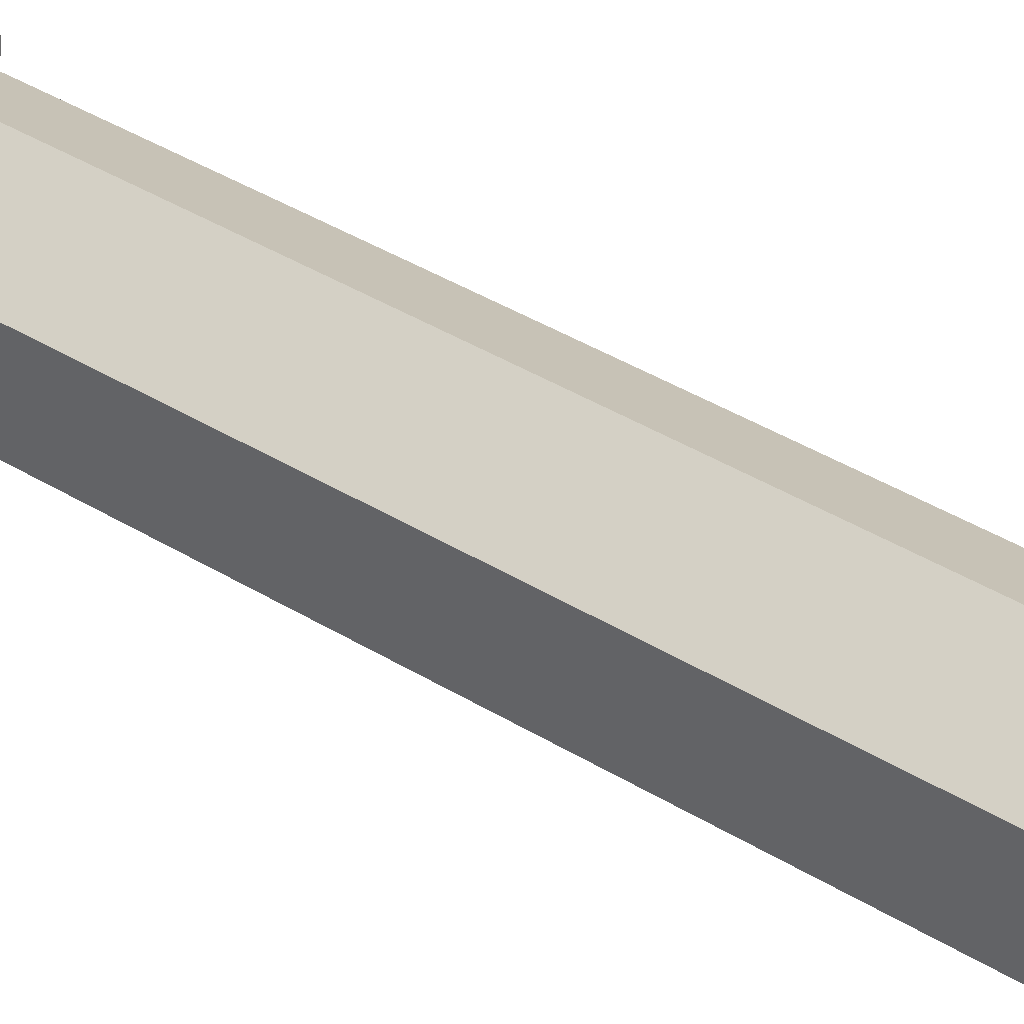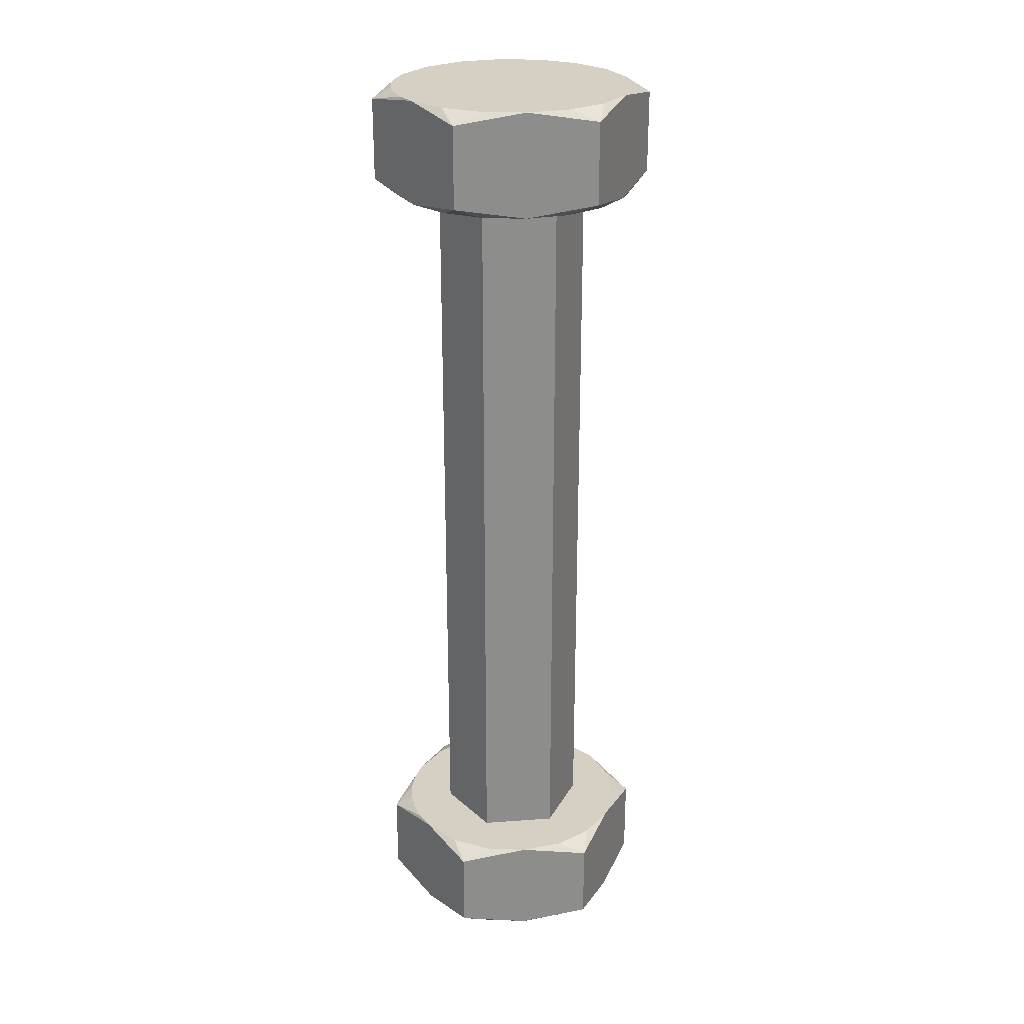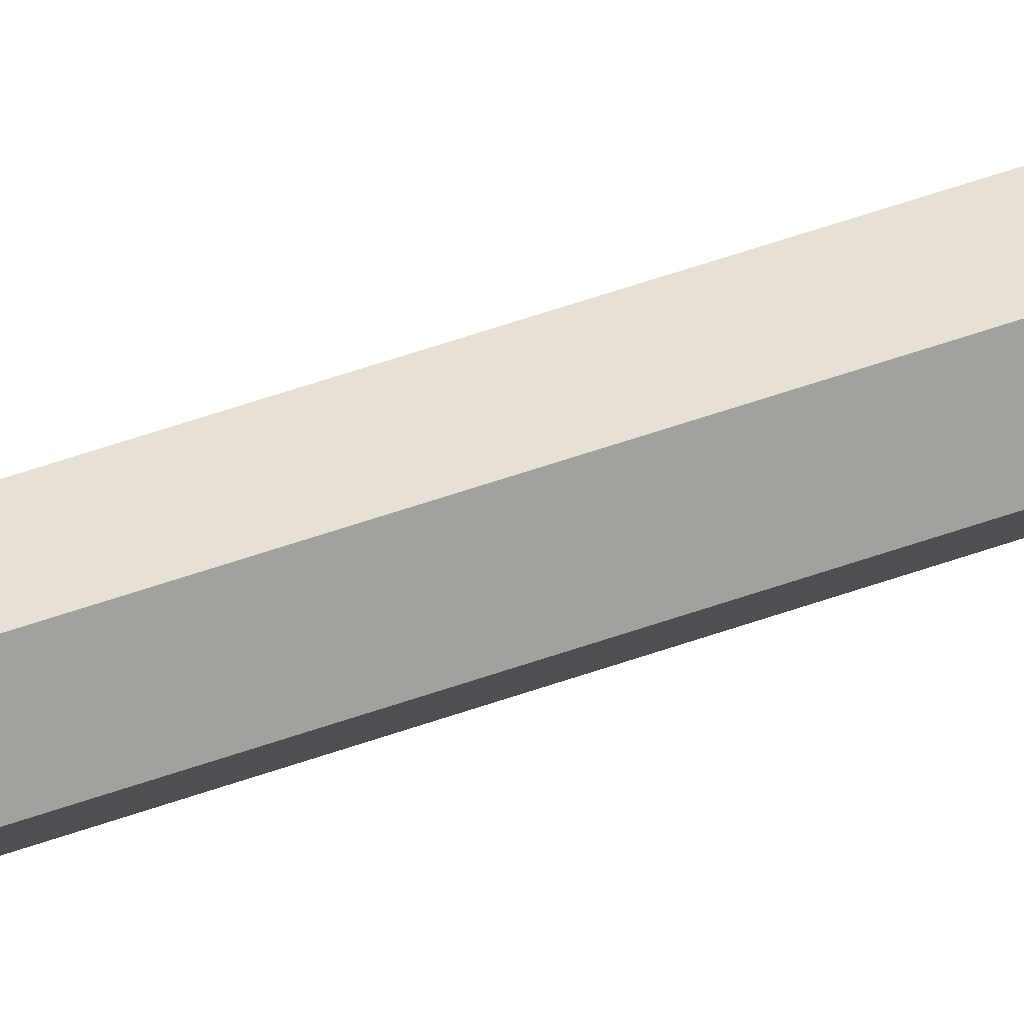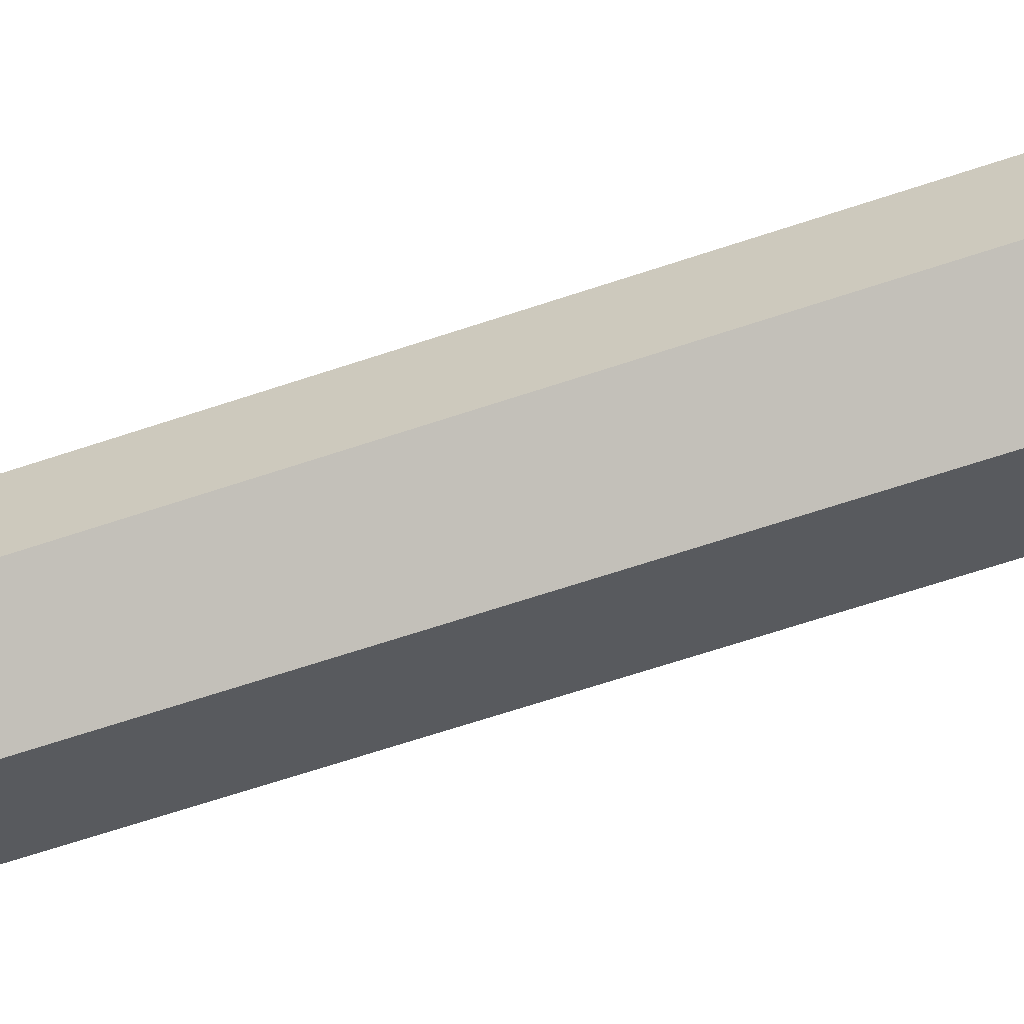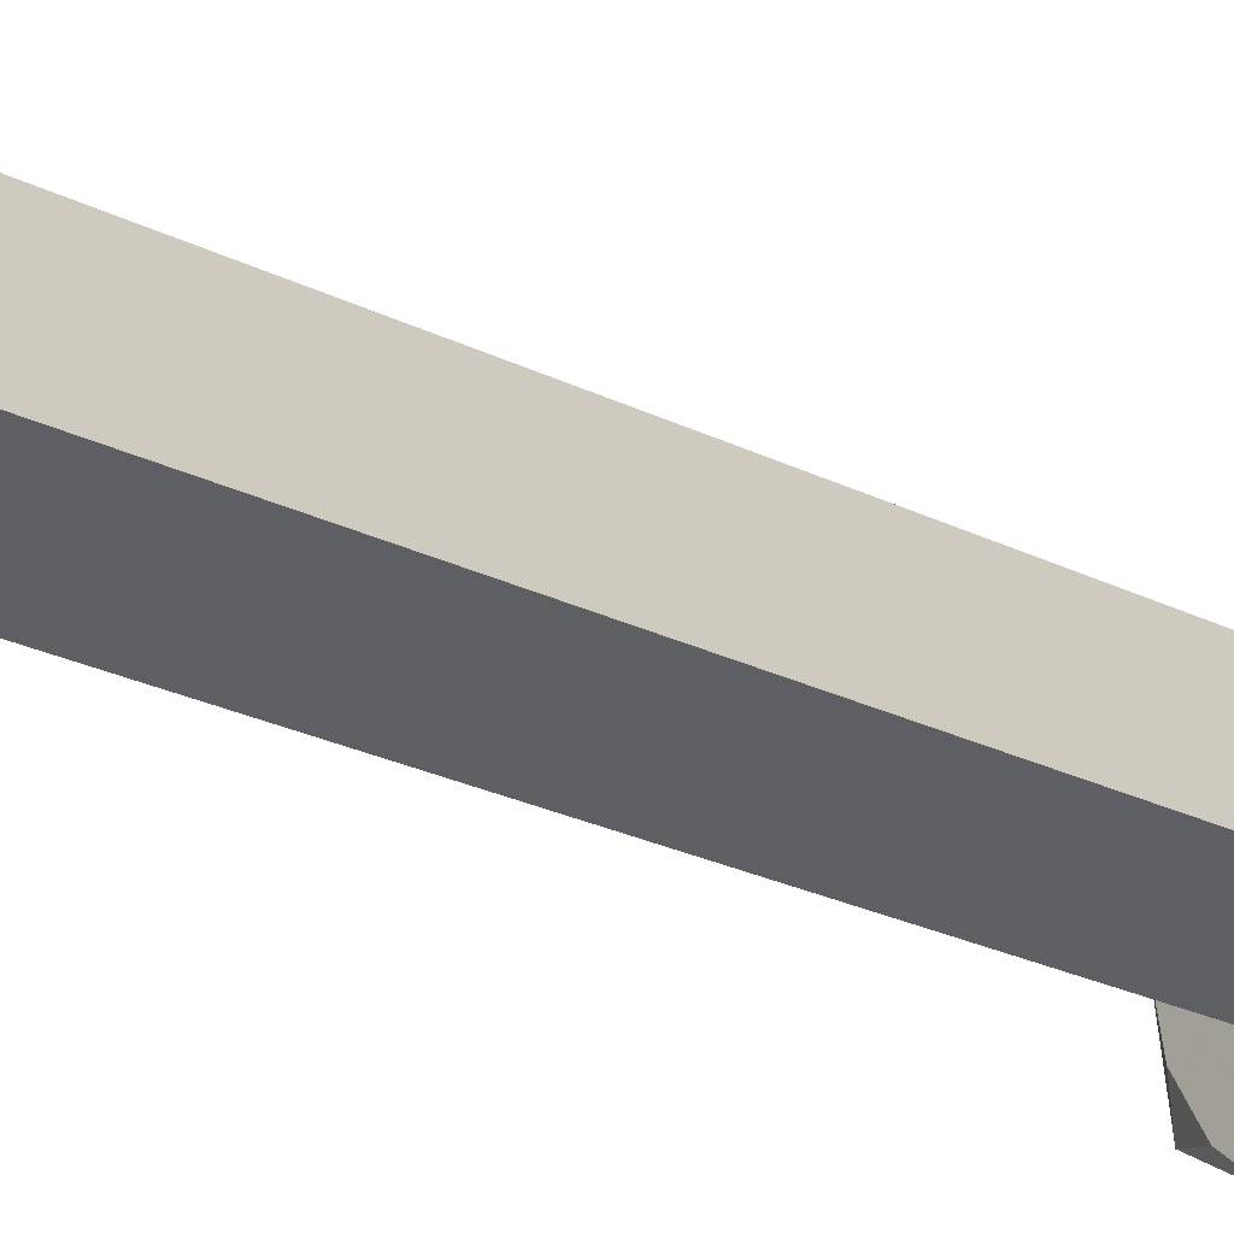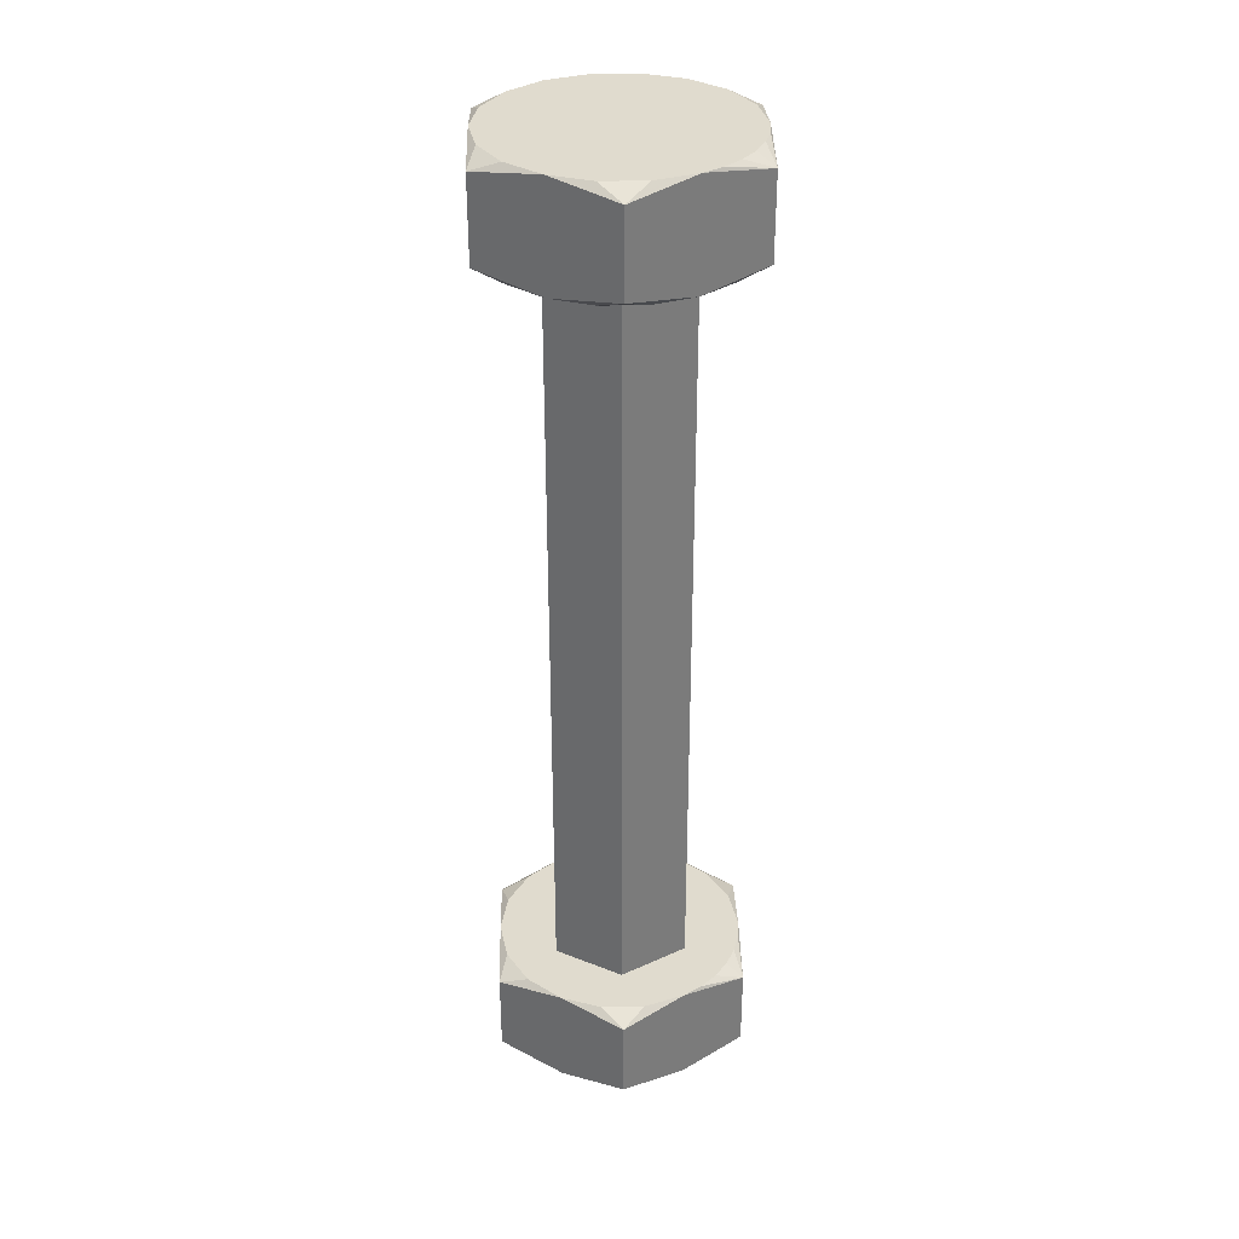
<metadata>
{"format":"obj","ext":"obj","renderer":"f3d","projection":"perspective","resolution":1024,"background":"white","views":[{"elev":40.4,"azim":127.0,"up":"+Z"},{"elev":26.0,"azim":-96.6,"up":"+Y"},{"elev":79.5,"azim":-107.4,"up":"+Z"},{"elev":-62.3,"azim":109.1,"up":"+Z"},{"elev":-22.9,"azim":48.7,"up":"+Z"},{"elev":33.5,"azim":118.4,"up":"+Y"}]}
</metadata>
<code>
o geometry_1
v -0.1 1.365 5.082
v -0.1022 1.365 5.084
v -0.1011 1.365 5.084
v -0.1 1.365 5.083
v -0.1032 1.365 5.084
v -0.1 1.315 5.098
v -0.1011 1.315 5.096
v -0.1 1.315 5.096
v -0.1022 1.315 5.096
v -0.1032 1.315 5.096
v -0.1 1.319 5.082
v -0.1022 1.32 5.084
v -0.1011 1.32 5.084
v -0.1 1.32 5.083
v -0.1032 1.32 5.084
v -0.1 1.361 5.098
v -0.1011 1.36 5.096
v -0.1 1.36 5.096
v -0.1022 1.36 5.096
v -0.1032 1.36 5.096
v -0.09654 1.32 5.088
v -0.1 1.36 5.086
v -0.09654 1.36 5.088
v -0.1 1.32 5.086
v -0.09654 1.32 5.092
v -0.09654 1.36 5.092
v -0.1 1.32 5.094
v -0.1 1.36 5.094
v -0.1035 1.36 5.092
v -0.105 1.36 5.094
v -0.1061 1.36 5.092
v -0.1065 1.36 5.09
v -0.09887 1.36 5.096
v -0.09778 1.36 5.096
v -0.09675 1.36 5.096
v -0.1035 1.36 5.088
v -0.1061 1.36 5.088
v -0.105 1.36 5.086
v -0.09502 1.36 5.094
v -0.1032 1.36 5.084
v -0.09389 1.36 5.092
v -0.1011 1.36 5.084
v -0.0935 1.36 5.09
v -0.09887 1.36 5.084
v -0.09389 1.36 5.088
v -0.09675 1.36 5.084
v -0.09502 1.36 5.086
v -0.1035 1.32 5.088
v -0.1061 1.32 5.088
v -0.1065 1.32 5.09
v -0.105 1.32 5.086
v -0.09887 1.32 5.084
v -0.09778 1.32 5.084
v -0.09675 1.32 5.084
v -0.1035 1.32 5.092
v -0.1061 1.32 5.092
v -0.105 1.32 5.094
v -0.09502 1.32 5.086
v -0.1032 1.32 5.096
v -0.09389 1.32 5.088
v -0.1011 1.32 5.096
v -0.0935 1.32 5.09
v -0.09887 1.32 5.096
v -0.09389 1.32 5.092
v -0.09675 1.32 5.096
v -0.09502 1.32 5.094
v -0.1 1.361 5.082
v -0.1065 1.361 5.086
v -0.1065 1.361 5.094
v -0.0935 1.361 5.094
v -0.0935 1.361 5.086
v -0.1 1.319 5.098
v -0.0935 1.319 5.094
v -0.0935 1.319 5.086
v -0.1065 1.319 5.086
v -0.1065 1.319 5.094
v -0.0935 1.315 5.086
v -0.09675 1.315 5.084
v -0.1 1.315 5.082
v -0.0935 1.315 5.094
v -0.0935 1.315 5.09
v -0.09675 1.315 5.096
v -0.1065 1.315 5.094
v -0.1065 1.315 5.086
v -0.1065 1.315 5.09
v -0.1032 1.315 5.084
v -0.09389 1.315 5.088
v -0.09502 1.315 5.086
v -0.09887 1.315 5.084
v -0.1011 1.315 5.084
v -0.09502 1.315 5.094
v -0.09389 1.315 5.092
v -0.09887 1.315 5.096
v -0.09778 1.315 5.096
v -0.1061 1.315 5.092
v -0.105 1.315 5.094
v -0.105 1.315 5.086
v -0.1061 1.315 5.088
v -0.1065 1.365 5.086
v -0.1065 1.365 5.09
v -0.1065 1.365 5.094
v -0.1032 1.365 5.096
v -0.1 1.365 5.098
v -0.09675 1.365 5.096
v -0.0935 1.365 5.094
v -0.0935 1.365 5.09
v -0.0935 1.365 5.086
v -0.09675 1.365 5.084
v -0.09887 1.365 5.096
v -0.1011 1.365 5.096
v -0.09389 1.365 5.092
v -0.09502 1.365 5.094
v -0.09502 1.365 5.086
v -0.09389 1.365 5.088
v -0.09887 1.365 5.084
v -0.09778 1.365 5.084
v -0.1061 1.365 5.088
v -0.105 1.365 5.086
v -0.105 1.365 5.094
v -0.1061 1.365 5.092
f 1 2 3
f 1 3 4
f 1 5 2
f 6 7 8
f 6 9 7
f 6 10 9
f 11 12 13
f 11 13 14
f 11 15 12
f 16 17 18
f 16 19 17
f 16 20 19
f 21 22 23
f 21 24 22
f 25 23 26
f 25 21 23
f 27 26 28
f 27 25 26
f 29 20 30
f 29 30 31
f 29 31 32
f 28 33 18
f 28 18 17
f 28 17 19
f 28 19 20
f 28 20 29
f 34 33 28
f 35 34 28
f 36 32 37
f 36 29 32
f 38 36 37
f 26 39 35
f 26 35 28
f 40 36 38
f 41 39 26
f 22 36 40
f 42 22 40
f 43 26 23
f 43 41 26
f 44 22 42
f 45 43 23
f 46 23 22
f 46 22 44
f 47 45 23
f 47 23 46
f 48 49 50
f 48 51 49
f 48 15 51
f 24 52 14
f 24 12 15
f 24 13 12
f 24 14 13
f 24 15 48
f 53 52 24
f 54 53 24
f 55 50 56
f 55 48 50
f 57 55 56
f 21 58 54
f 21 54 24
f 59 55 57
f 60 58 21
f 27 55 59
f 61 27 59
f 62 21 25
f 62 60 21
f 63 27 61
f 64 62 25
f 65 25 27
f 65 27 63
f 66 64 25
f 66 25 65
f 55 27 28
f 55 28 29
f 48 29 36
f 48 55 29
f 24 36 22
f 24 48 36
f 67 46 44
f 42 67 44
f 40 67 42
f 68 40 38
f 37 68 38
f 32 68 37
f 69 32 31
f 30 69 31
f 20 69 30
f 33 16 18
f 34 16 33
f 35 16 34
f 70 35 39
f 41 70 39
f 43 70 41
f 71 43 45
f 47 71 45
f 46 71 47
f 72 65 63
f 61 72 63
f 59 72 61
f 73 62 64
f 66 73 64
f 65 73 66
f 74 54 58
f 60 74 58
f 62 74 60
f 52 11 14
f 53 11 52
f 54 11 53
f 75 50 49
f 51 75 49
f 15 75 51
f 76 59 57
f 56 76 57
f 50 76 56
f 54 74 77
f 54 77 78
f 11 78 79
f 11 54 78
f 62 73 80
f 62 80 81
f 74 81 77
f 74 62 81
f 65 72 6
f 65 6 82
f 65 82 80
f 73 65 80
f 59 76 83
f 59 83 10
f 59 10 6
f 72 59 6
f 50 75 84
f 50 84 85
f 76 85 83
f 76 50 85
f 15 11 79
f 15 79 86
f 15 86 84
f 75 15 84
f 77 81 87
f 88 77 87
f 78 77 88
f 79 78 89
f 90 79 89
f 86 79 90
f 80 82 91
f 92 80 91
f 81 80 92
f 93 6 8
f 94 6 93
f 82 6 94
f 83 85 95
f 96 83 95
f 10 83 96
f 84 86 97
f 98 84 97
f 85 84 98
f 94 93 8
f 94 8 7
f 94 7 9
f 82 9 10
f 82 94 9
f 91 10 96
f 91 82 10
f 92 96 95
f 92 91 96
f 81 95 85
f 81 92 95
f 87 85 98
f 87 81 85
f 78 86 90
f 78 90 89
f 88 98 97
f 88 97 86
f 88 86 78
f 88 87 98
f 5 1 67
f 5 67 40
f 5 40 68
f 99 5 68
f 100 99 68
f 100 68 32
f 100 32 69
f 101 100 69
f 102 101 69
f 102 69 20
f 102 20 16
f 103 102 16
f 104 103 16
f 104 16 35
f 104 35 70
f 105 104 70
f 106 105 70
f 106 70 43
f 106 43 71
f 107 106 71
f 108 107 71
f 108 71 46
f 1 46 67
f 1 108 46
f 103 104 109
f 110 103 109
f 102 103 110
f 105 106 111
f 112 105 111
f 104 105 112
f 107 108 113
f 114 107 113
f 106 107 114
f 115 1 4
f 116 1 115
f 108 1 116
f 99 100 117
f 118 99 117
f 5 99 118
f 101 102 119
f 120 101 119
f 100 101 120
f 116 115 4
f 116 3 2
f 116 4 3
f 108 2 5
f 108 116 2
f 113 5 118
f 113 108 5
f 114 118 117
f 114 113 118
f 106 117 100
f 106 114 117
f 111 100 120
f 111 106 100
f 104 110 109
f 104 102 110
f 112 119 102
f 112 120 119
f 112 102 104
f 112 111 120

</code>
